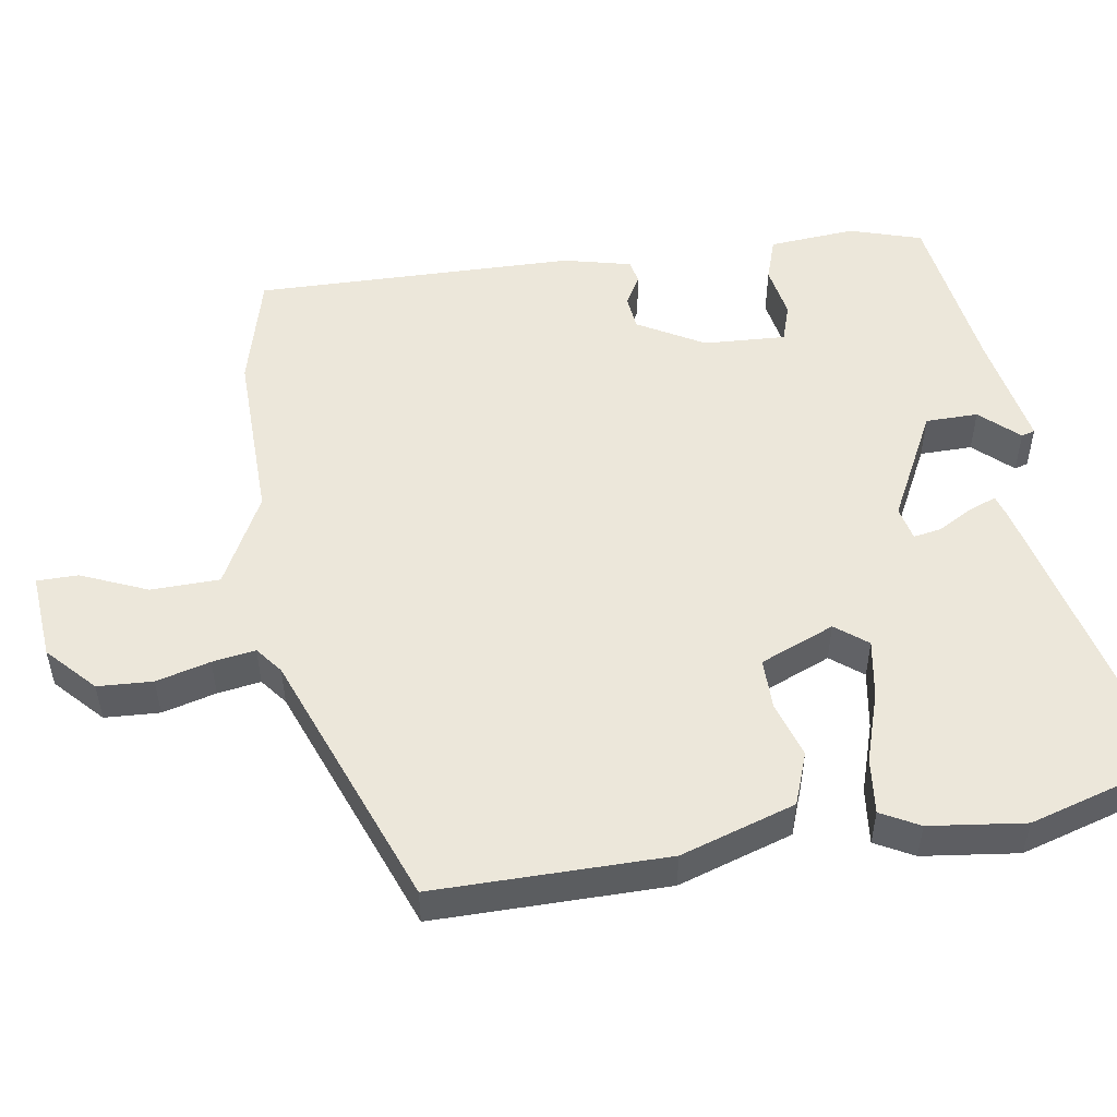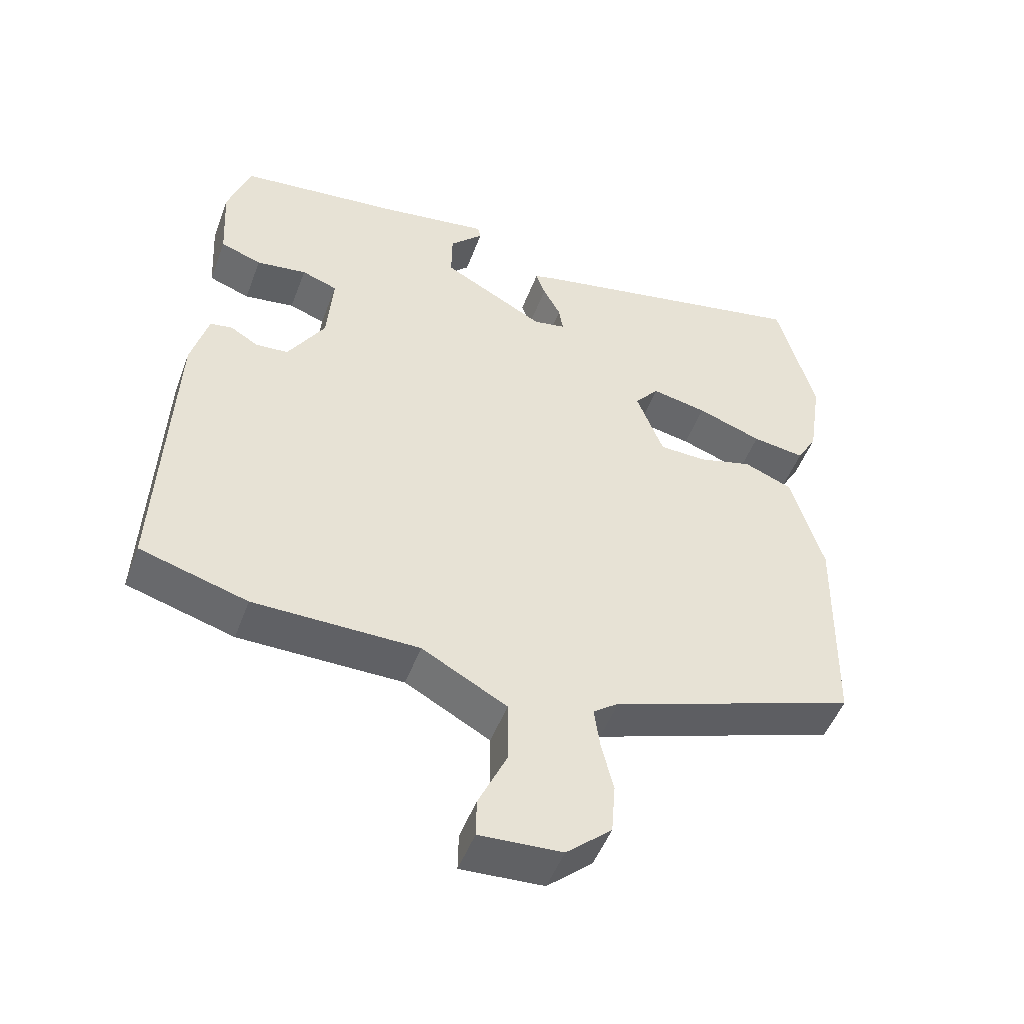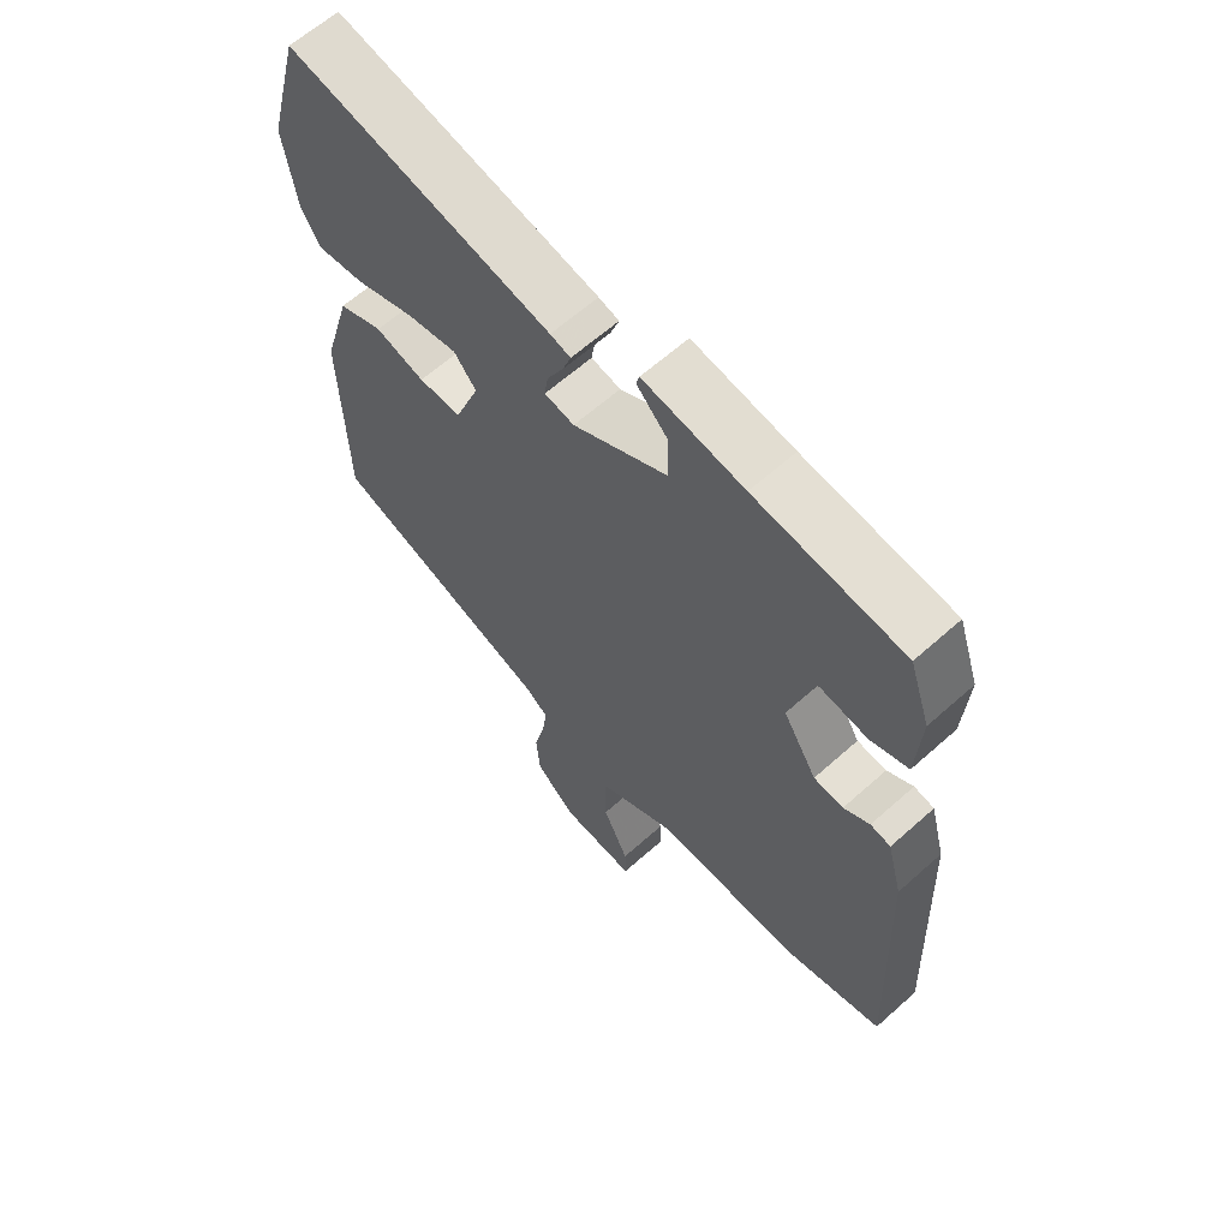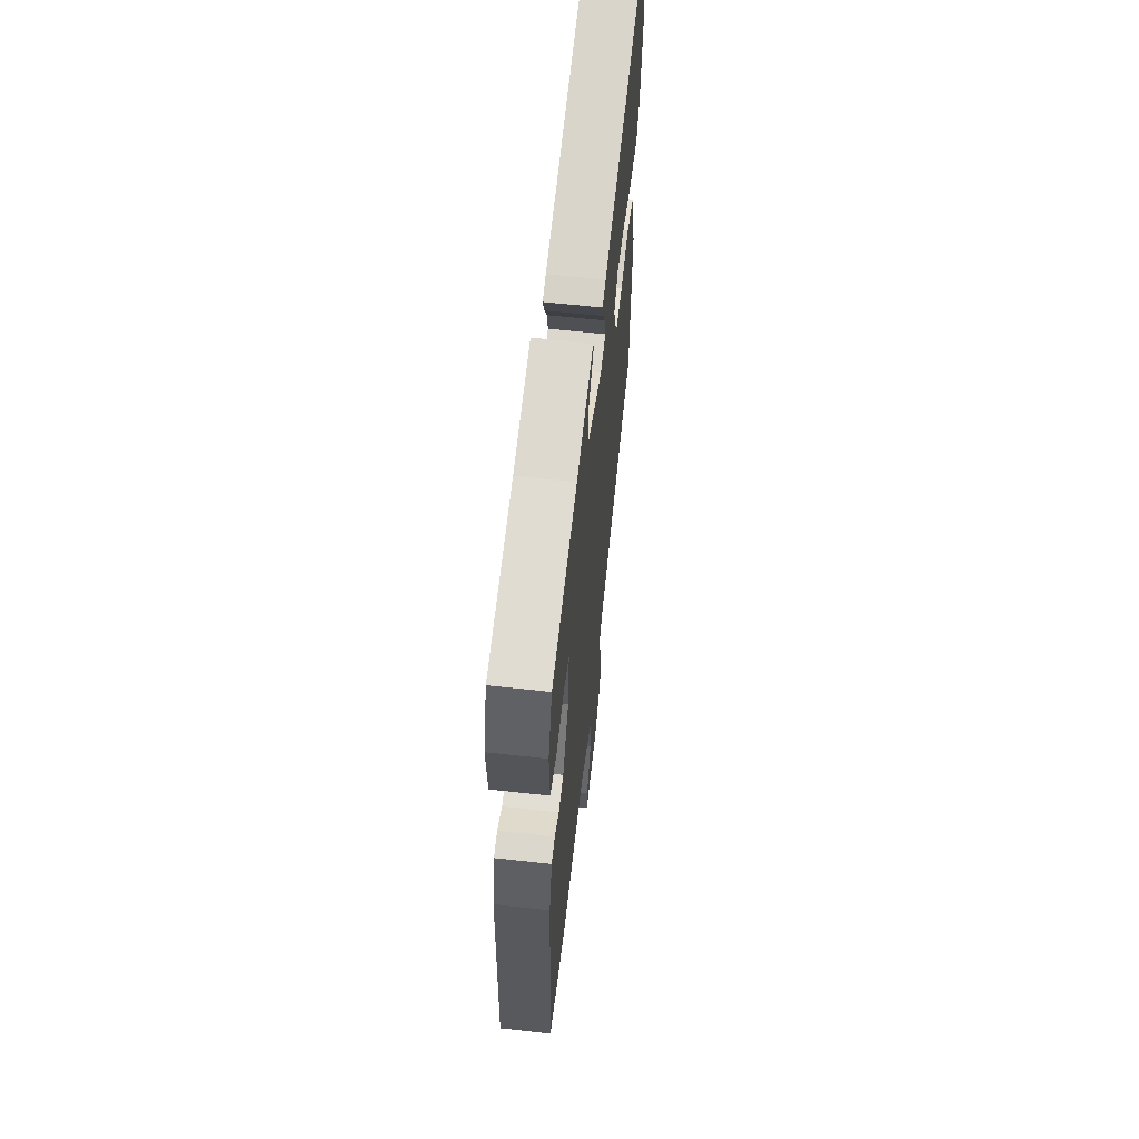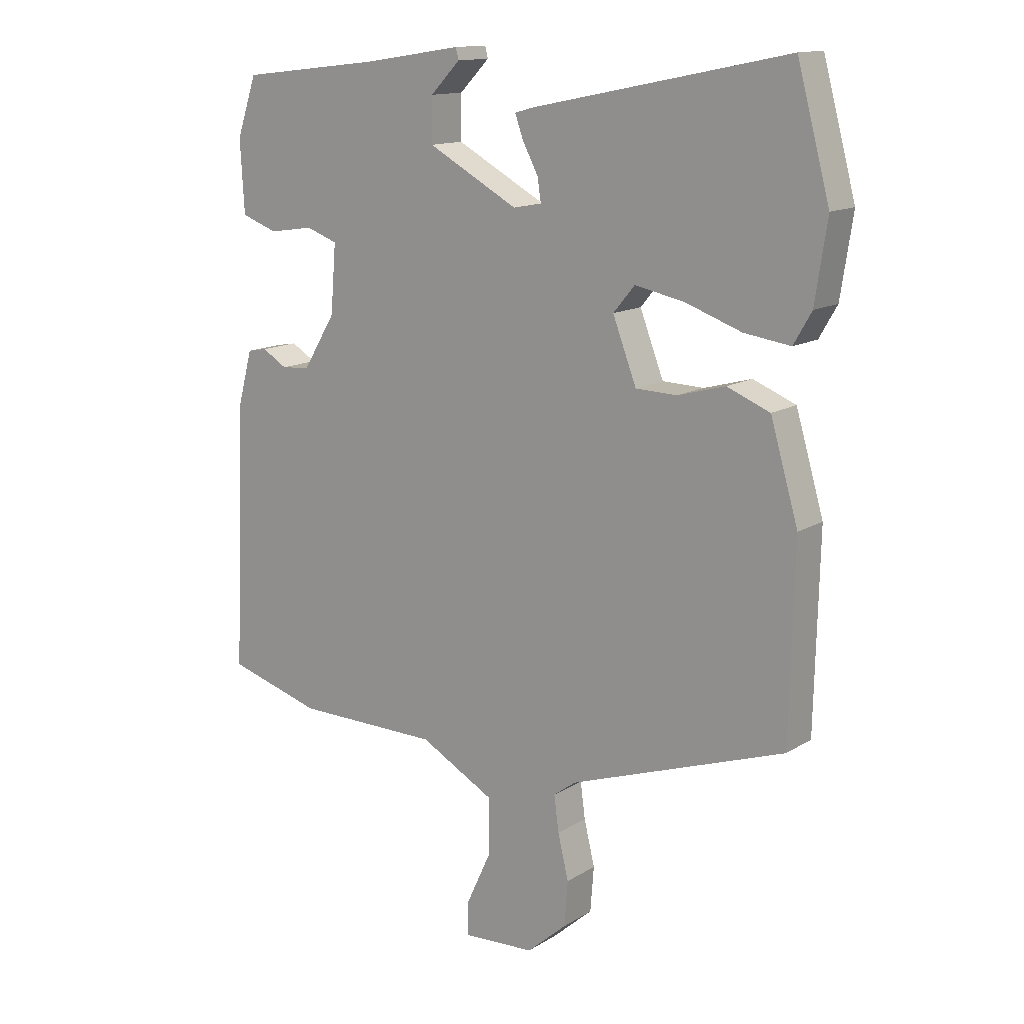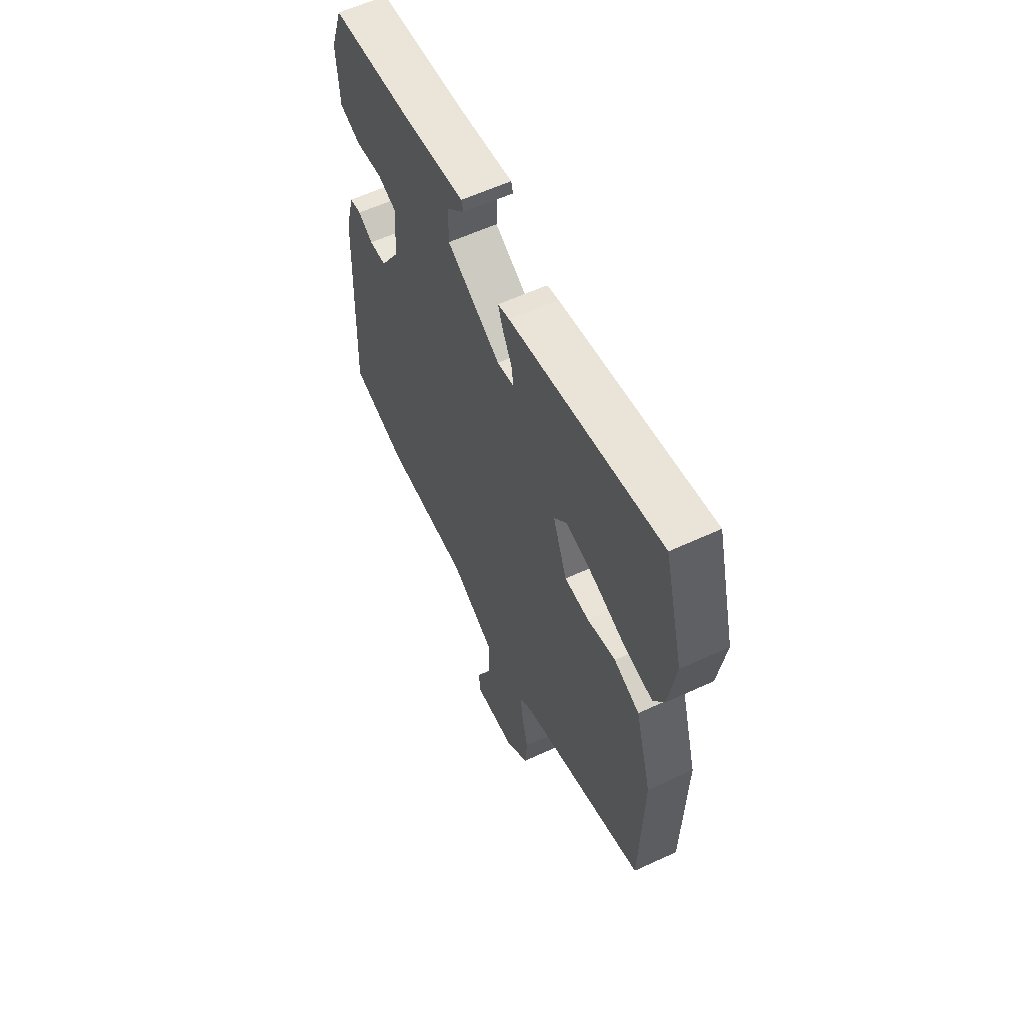
<metadata>
{"format":"obj","ext":"obj","renderer":"f3d","projection":"perspective","resolution":1024,"background":"white","views":[{"elev":51.2,"azim":-100.5,"up":"+Y"},{"elev":-49.8,"azim":159.8,"up":"+Z"},{"elev":62.9,"azim":47.9,"up":"+Z"},{"elev":62.4,"azim":96.4,"up":"+Z"},{"elev":13.8,"azim":-143.1,"up":"+Z"},{"elev":59.7,"azim":-115.4,"up":"+Z"}]}
</metadata>
<code>
v -0.501 0.07 -0.413
v -0.508 0.07 -0.091
v -0.461 0.07 0.069
v -0.389 0.07 0.098
v -0.309 0.07 0.076
v -0.239 0.07 0.078
v -0.199 0.07 0.182
v -0.235 0.07 0.225
v -0.317 0.07 0.209
v -0.413 0.07 0.175
v -0.491 0.07 0.164
v -0.521 0.07 0.216
v -0.541 0.07 0.348
v -0.486 0.07 0.552
v -0.058 0.07 0.465
v -0.025 0.07 0.456
v -0.039 0.07 0.417
v -0.065 0.07 0.368
v -0.071 0.07 0.329
v -0.023 0.07 0.32
v 0.129 0.07 0.403
v 0.128 0.07 0.476
v 0.078 0.07 0.527
v 0.083 0.07 0.546
v 0.246 0.07 0.521
v 0.486 0.07 0.494
v 0.52 0.07 0.395
v 0.513 0.07 0.274
v 0.452 0.07 0.252
v 0.377 0.07 0.263
v 0.324 0.07 0.244
v 0.333 0.07 0.13
v 0.388 0.07 0.04
v 0.436 0.07 0.036
v 0.478 0.07 0.061
v 0.511 0.07 0.055
v 0.536 0.07 -0.038
v 0.555 0.07 -0.484
v 0.396 0.07 -0.53
v 0.152 0.07 -0.532
v 0.026 0.07 -0.601
v 0.026 0.07 -0.696
v 0.068 0.07 -0.787
v 0.069 0.07 -0.844
v -0.053 0.07 -0.837
v -0.12 0.07 -0.778
v -0.126 0.07 -0.702
v -0.108 0.07 -0.627
v -0.1 0.07 -0.567
v -0.138 0.07 -0.539
v -0.501 0 -0.413
v -0.508 0 -0.091
v -0.461 0 0.069
v -0.389 0 0.098
v -0.309 0 0.076
v -0.239 0 0.078
v -0.199 0 0.182
v -0.235 0 0.225
v -0.317 0 0.209
v -0.413 0 0.175
v -0.491 0 0.164
v -0.521 0 0.216
v -0.541 0 0.348
v -0.486 0 0.552
v -0.058 0 0.465
v -0.025 0 0.456
v -0.039 0 0.417
v -0.065 0 0.368
v -0.071 0 0.329
v -0.023 0 0.32
v 0.129 0 0.403
v 0.128 0 0.476
v 0.078 0 0.527
v 0.083 0 0.546
v 0.246 0 0.521
v 0.486 0 0.494
v 0.52 0 0.395
v 0.513 0 0.274
v 0.452 0 0.252
v 0.377 0 0.263
v 0.324 0 0.244
v 0.333 0 0.13
v 0.388 0 0.04
v 0.436 0 0.036
v 0.478 0 0.061
v 0.511 0 0.055
v 0.536 0 -0.038
v 0.555 0 -0.484
v 0.396 0 -0.53
v 0.152 0 -0.532
v 0.026 0 -0.601
v 0.026 0 -0.696
v 0.068 0 -0.787
v 0.069 0 -0.844
v -0.053 0 -0.837
v -0.12 0 -0.778
v -0.126 0 -0.702
v -0.108 0 -0.627
v -0.1 0 -0.567
v -0.138 0 -0.539
f 45 46 47 48
f 45 48 49
f 42 43 44 45
f 41 42 45 49
f 40 41 49 50
f 38 39 40
f 34 35 36 37
f 33 34 37 38
f 32 33 38 40
f 27 28 29 30
f 25 26 27 30
f 25 30 31
f 22 23 24 25
f 21 22 25 31
f 20 21 31 32
f 15 16 17 18
f 15 18 19
f 14 15 19
f 13 14 19
f 9 10 11 12
f 8 9 12 13
f 2 3 4 5
f 2 5 6
f 1 2 6
f 50 1 6
f 40 50 6 7
f 32 40 7
f 20 32 7 8
f 8 13 19 20
f 98 97 96 95
f 99 98 95
f 95 94 93 92
f 99 95 92 91
f 100 99 91 90
f 90 89 88
f 87 86 85 84
f 88 87 84 83
f 90 88 83 82
f 80 79 78 77
f 80 77 76 75
f 81 80 75
f 75 74 73 72
f 81 75 72 71
f 82 81 71 70
f 68 67 66 65
f 69 68 65
f 69 65 64
f 69 64 63
f 62 61 60 59
f 63 62 59 58
f 55 54 53 52
f 56 55 52
f 56 52 51
f 56 51 100
f 57 56 100 90
f 57 90 82
f 58 57 82 70
f 70 69 63 58
f 1 51 52 2
f 2 52 53 3
f 3 53 54 4
f 4 54 55 5
f 5 55 56 6
f 6 56 57 7
f 7 57 58 8
f 8 58 59 9
f 9 59 60 10
f 10 60 61 11
f 11 61 62 12
f 12 62 63 13
f 13 63 64 14
f 14 64 65 15
f 15 65 66 16
f 16 66 67 17
f 17 67 68 18
f 18 68 69 19
f 19 69 70 20
f 20 70 71 21
f 21 71 72 22
f 22 72 73 23
f 23 73 74 24
f 24 74 75 25
f 25 75 76 26
f 26 76 77 27
f 27 77 78 28
f 28 78 79 29
f 29 79 80 30
f 30 80 81 31
f 31 81 82 32
f 32 82 83 33
f 33 83 84 34
f 34 84 85 35
f 35 85 86 36
f 36 86 87 37
f 37 87 88 38
f 38 88 89 39
f 39 89 90 40
f 40 90 91 41
f 41 91 92 42
f 42 92 93 43
f 43 93 94 44
f 44 94 95 45
f 45 95 96 46
f 46 96 97 47
f 47 97 98 48
f 48 98 99 49
f 49 99 100 50
f 50 100 51 1

</code>
